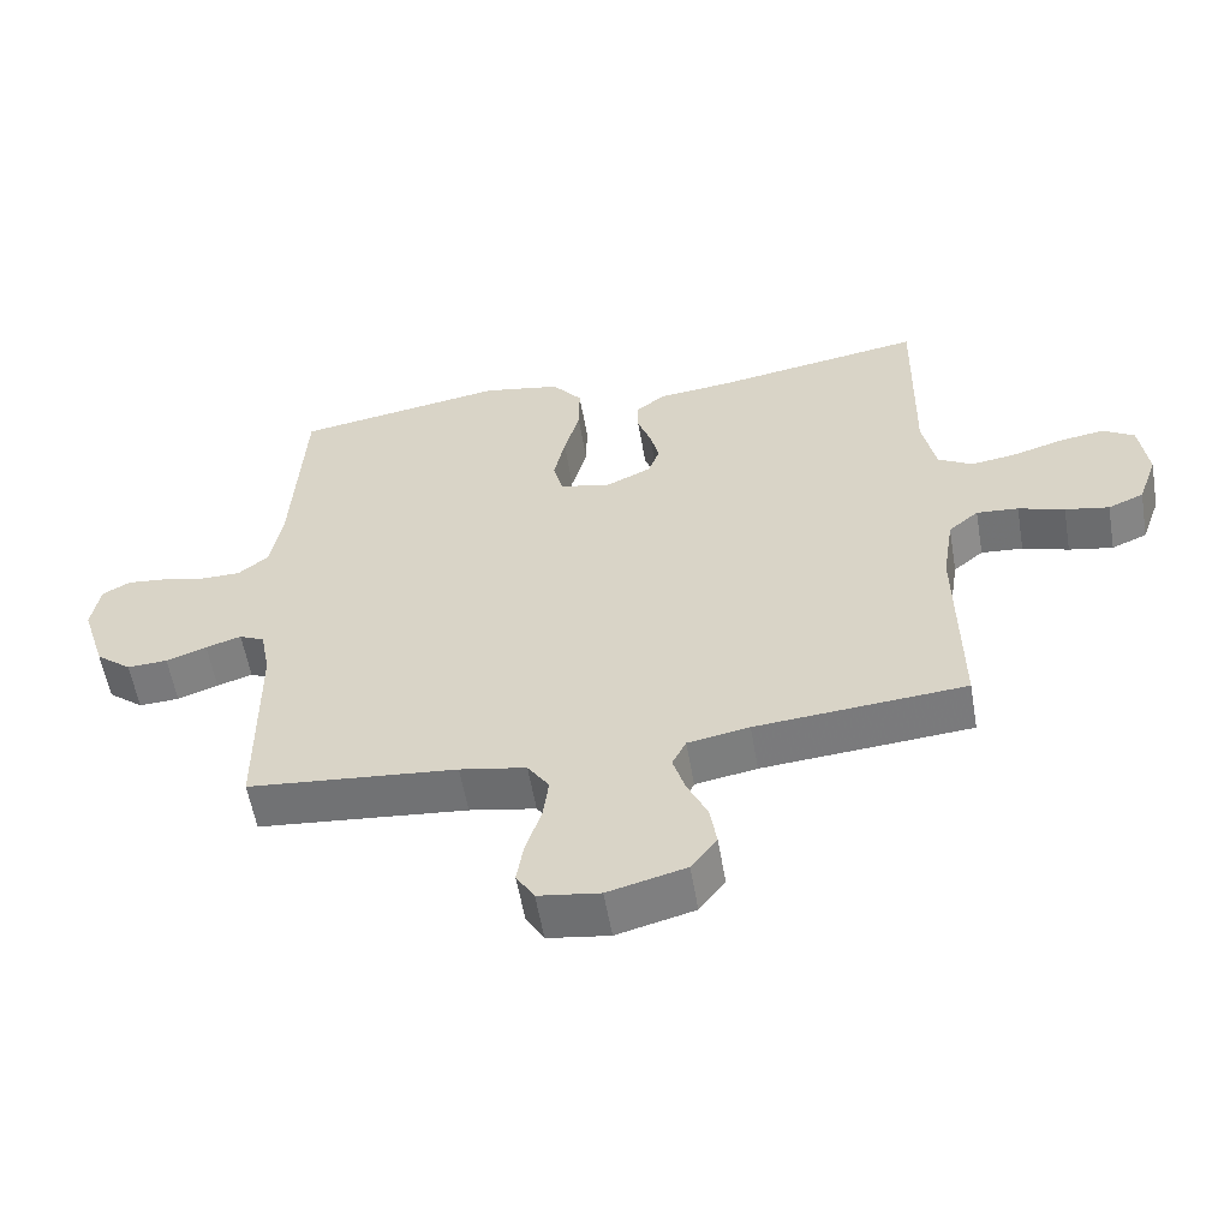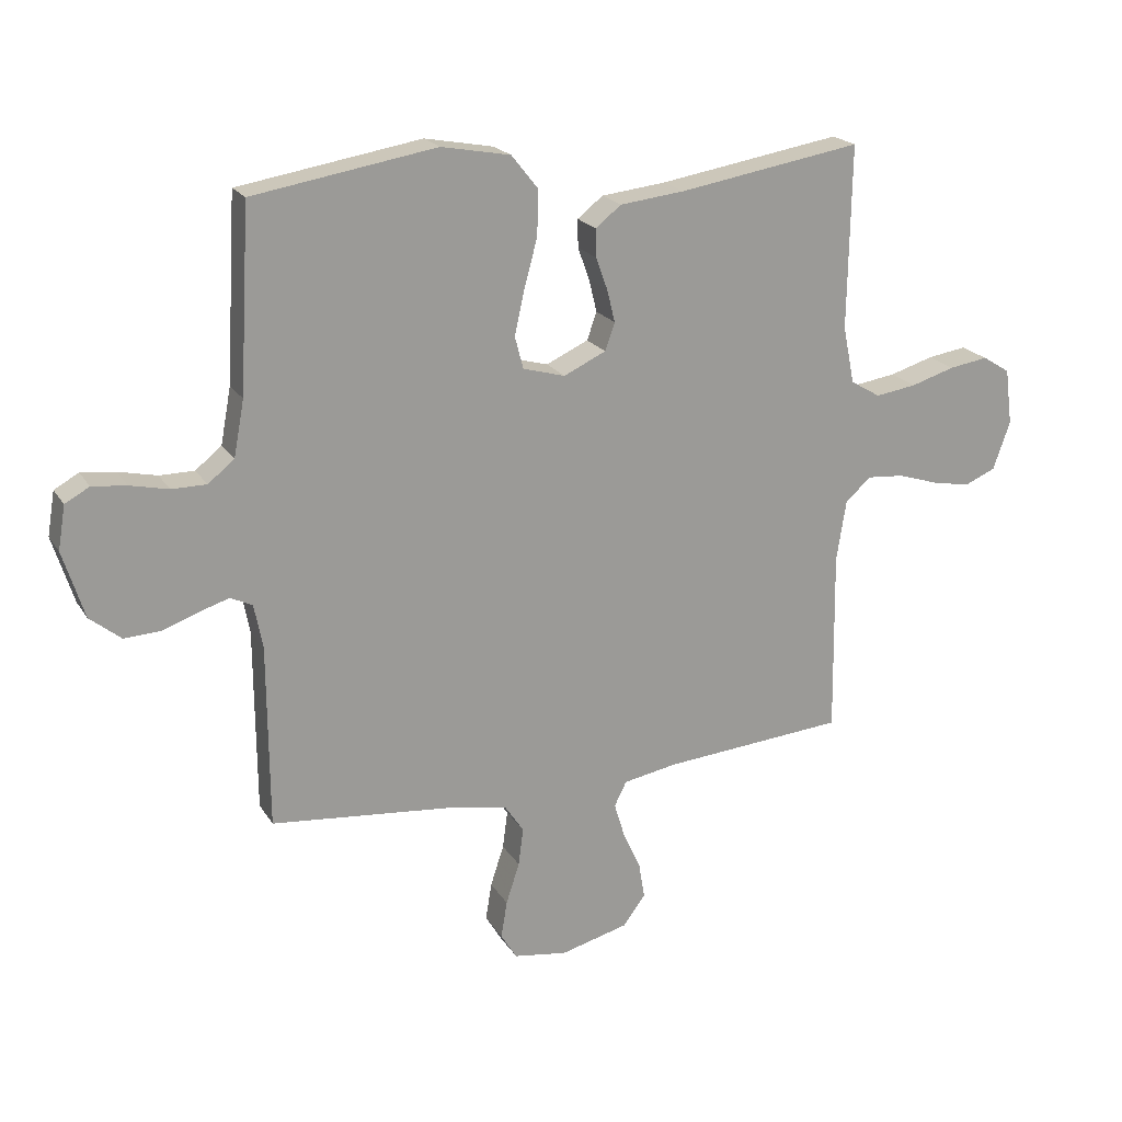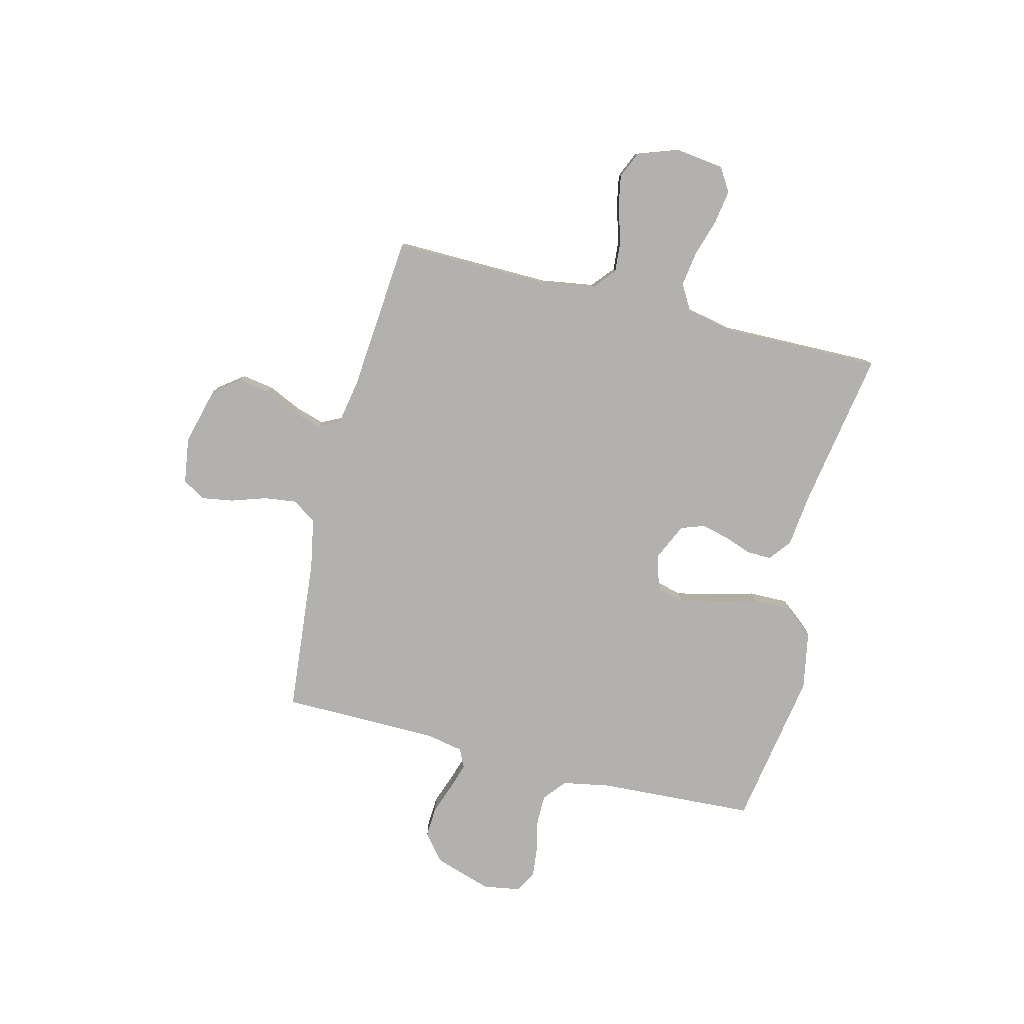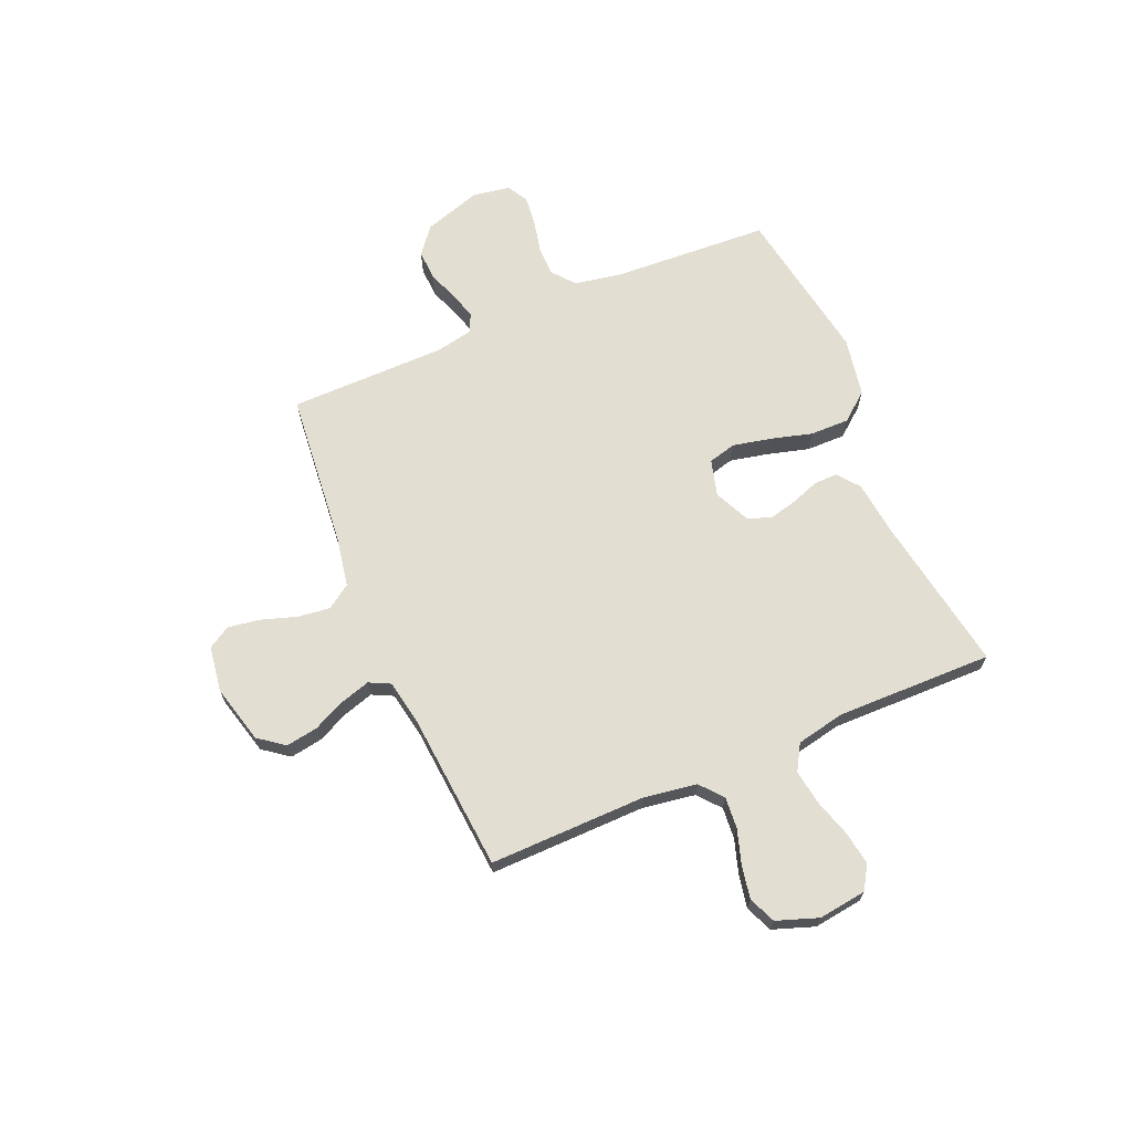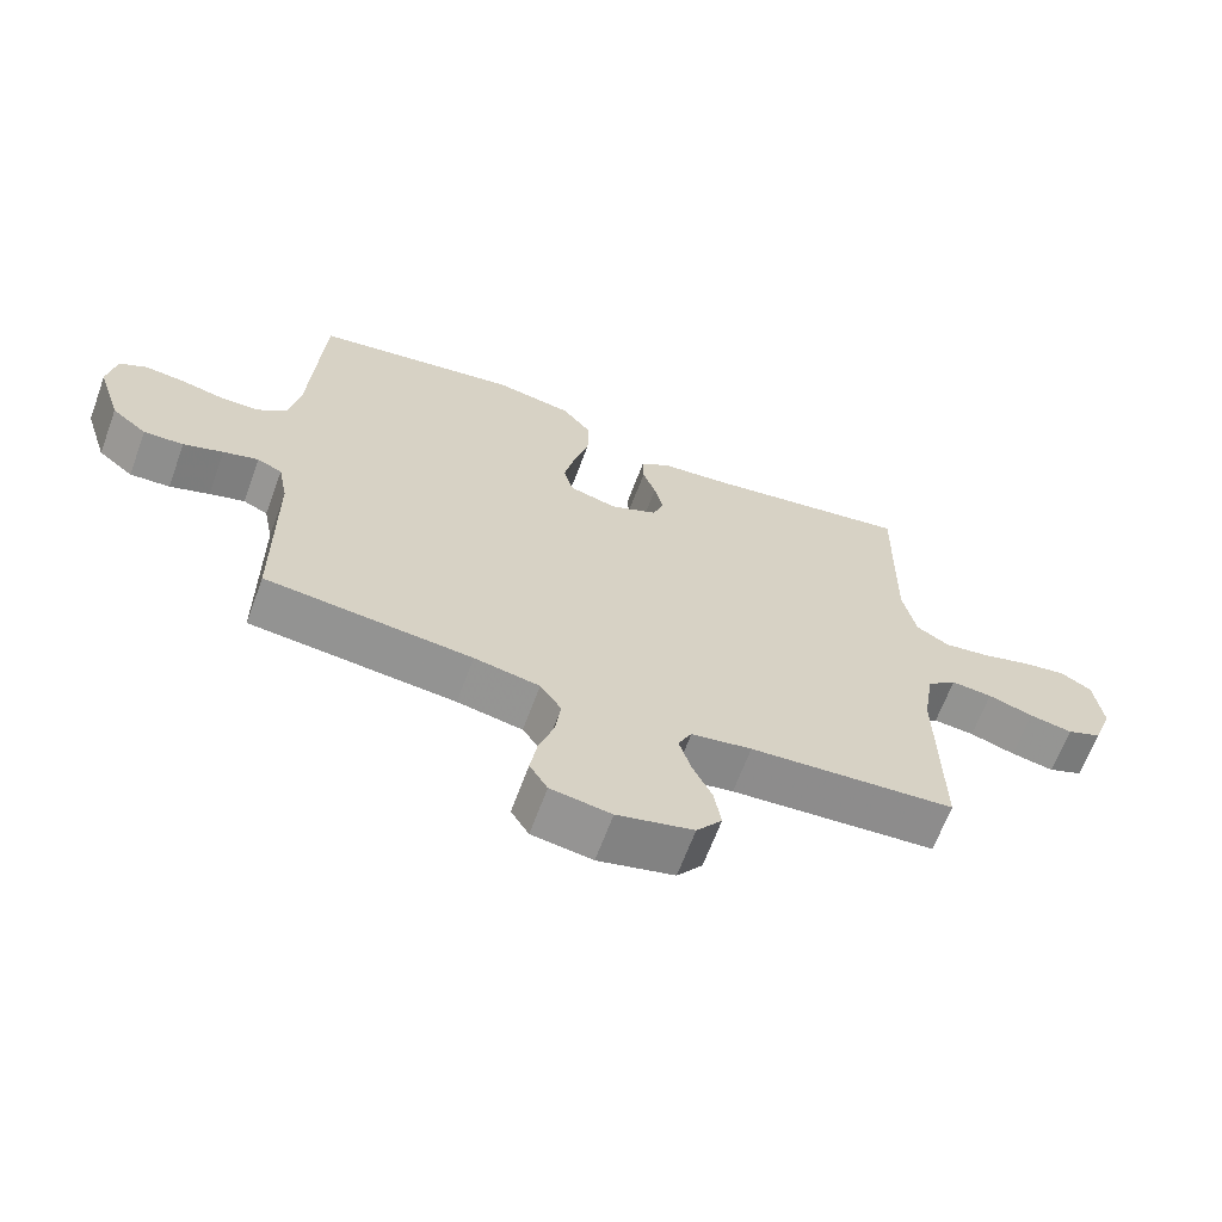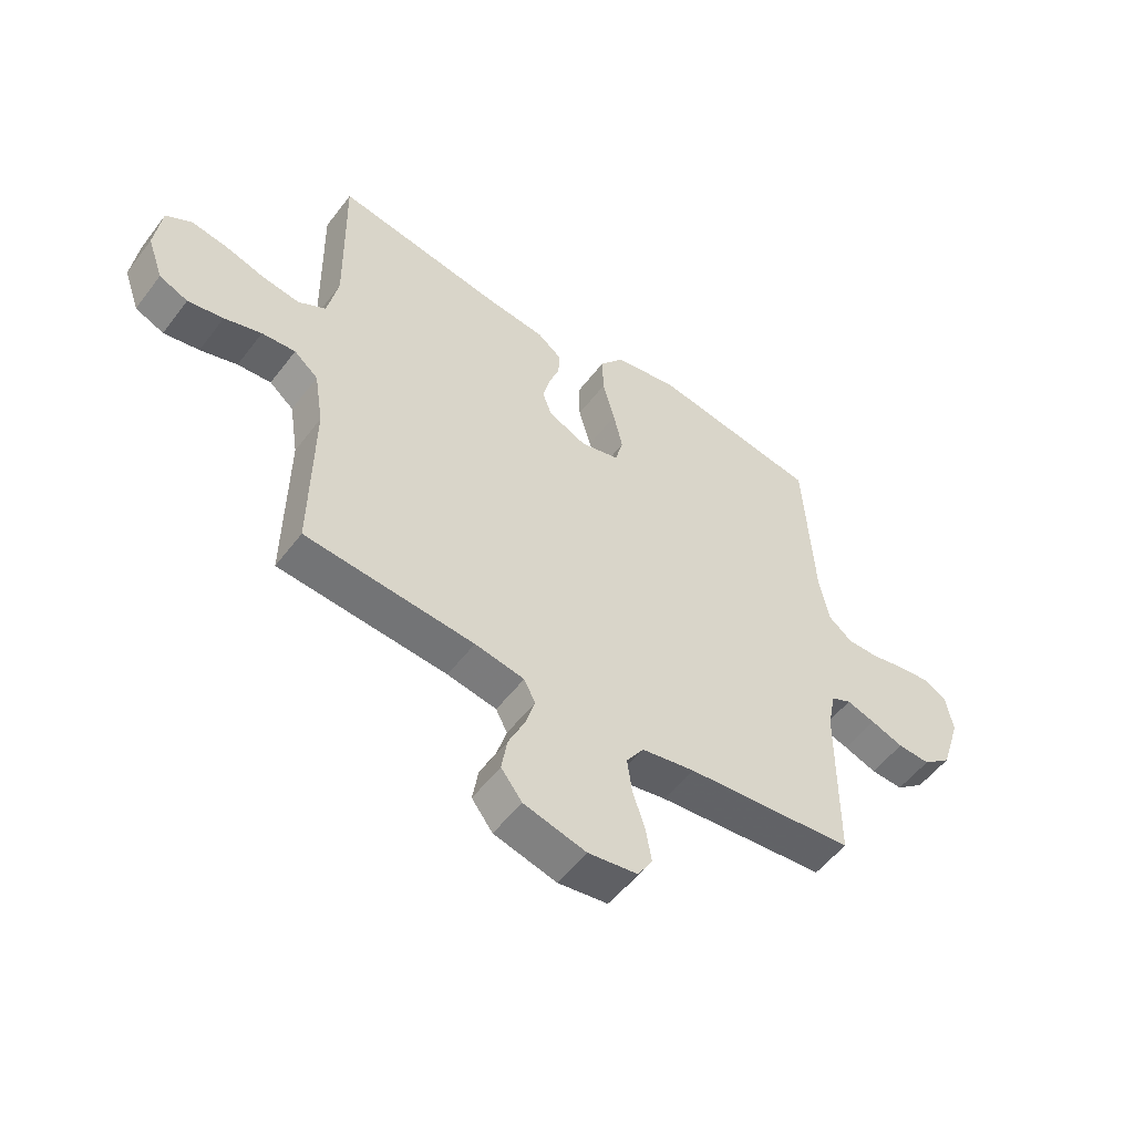
<metadata>
{"format":"obj","ext":"obj","renderer":"f3d","projection":"perspective","resolution":1024,"background":"white","views":[{"elev":-57.1,"azim":-170.3,"up":"+Z"},{"elev":20.3,"azim":156.9,"up":"+Z"},{"elev":-79.3,"azim":-104.1,"up":"+Y"},{"elev":67.7,"azim":-113.2,"up":"+Y"},{"elev":-65.6,"azim":159.7,"up":"+Z"},{"elev":-53.7,"azim":-36.4,"up":"+Z"}]}
</metadata>
<code>
v 0.5 0.07 -0.5
v 0.2 0.07 -0.529
v 0.105 0.07 -0.547
v 0.074 0.07 -0.593
v 0.082 0.07 -0.655
v 0.104 0.07 -0.722
v 0.114 0.07 -0.783
v 0.088 0.07 -0.826
v 0 0.07 -0.839
v -0.111 0.07 -0.81
v -0.148 0.07 -0.761
v -0.138 0.07 -0.7
v -0.109 0.07 -0.637
v -0.092 0.07 -0.581
v -0.112 0.07 -0.541
v -0.2 0.07 -0.525
v -0.5 0.07 -0.5
v -0.496 0.07 -0.2
v -0.512 0.07 -0.099
v -0.555 0.07 -0.063
v -0.615 0.07 -0.068
v -0.681 0.07 -0.089
v -0.744 0.07 -0.101
v -0.795 0.07 -0.079
v -0.823 0.07 0
v -0.811 0.07 0.092
v -0.766 0.07 0.12
v -0.702 0.07 0.11
v -0.63 0.07 0.088
v -0.563 0.07 0.078
v -0.514 0.07 0.107
v -0.495 0.07 0.2
v -0.5 0.07 0.5
v -0.2 0.07 0.45
v -0.094 0.07 0.438
v -0.052 0.07 0.405
v -0.053 0.07 0.359
v -0.072 0.07 0.306
v -0.085 0.07 0.253
v -0.069 0.07 0.208
v 0 0.07 0.176
v 0.069 0.07 0.195
v 0.083 0.07 0.248
v 0.067 0.07 0.321
v 0.045 0.07 0.401
v 0.044 0.07 0.475
v 0.087 0.07 0.529
v 0.2 0.07 0.55
v 0.5 0.07 0.5
v 0.517 0.07 0.2
v 0.534 0.07 0.109
v 0.577 0.07 0.074
v 0.634 0.07 0.074
v 0.697 0.07 0.088
v 0.753 0.07 0.094
v 0.793 0.07 0.072
v 0.805 0.07 0
v 0.77 0.07 -0.11
v 0.719 0.07 -0.151
v 0.661 0.07 -0.148
v 0.603 0.07 -0.127
v 0.552 0.07 -0.111
v 0.516 0.07 -0.128
v 0.502 0.07 -0.2
v 0.5 0 -0.5
v 0.2 0 -0.529
v 0.105 0 -0.547
v 0.074 0 -0.593
v 0.082 0 -0.655
v 0.104 0 -0.722
v 0.114 0 -0.783
v 0.088 0 -0.826
v 0 0 -0.839
v -0.111 0 -0.81
v -0.148 0 -0.761
v -0.138 0 -0.7
v -0.109 0 -0.637
v -0.092 0 -0.581
v -0.112 0 -0.541
v -0.2 0 -0.525
v -0.5 0 -0.5
v -0.496 0 -0.2
v -0.512 0 -0.099
v -0.555 0 -0.063
v -0.615 0 -0.068
v -0.681 0 -0.089
v -0.744 0 -0.101
v -0.795 0 -0.079
v -0.823 0 0
v -0.811 0 0.092
v -0.766 0 0.12
v -0.702 0 0.11
v -0.63 0 0.088
v -0.563 0 0.078
v -0.514 0 0.107
v -0.495 0 0.2
v -0.5 0 0.5
v -0.2 0 0.45
v -0.094 0 0.438
v -0.052 0 0.405
v -0.053 0 0.359
v -0.072 0 0.306
v -0.085 0 0.253
v -0.069 0 0.208
v 0 0 0.176
v 0.069 0 0.195
v 0.083 0 0.248
v 0.067 0 0.321
v 0.045 0 0.401
v 0.044 0 0.475
v 0.087 0 0.529
v 0.2 0 0.55
v 0.5 0 0.5
v 0.517 0 0.2
v 0.534 0 0.109
v 0.577 0 0.074
v 0.634 0 0.074
v 0.697 0 0.088
v 0.753 0 0.094
v 0.793 0 0.072
v 0.805 0 0
v 0.77 0 -0.11
v 0.719 0 -0.151
v 0.661 0 -0.148
v 0.603 0 -0.127
v 0.552 0 -0.111
v 0.516 0 -0.128
v 0.502 0 -0.2
f 58 59 60 61
f 58 61 62
f 57 58 62
f 56 57 62
f 53 54 55 56
f 52 53 56 62
f 51 52 62 63
f 47 48 49 50
f 44 45 46 47
f 43 44 47 50
f 42 43 50 51
f 35 36 37 38
f 34 35 38 39
f 32 33 34 39
f 31 32 39 40
f 26 27 28 29
f 26 29 30
f 25 26 30
f 24 25 30
f 21 22 23 24
f 20 21 24 30
f 19 20 30 31
f 16 17 18
f 15 16 18 19
f 10 11 12 13
f 10 13 14
f 9 10 14
f 8 9 14
f 5 6 7 8
f 4 5 8 14
f 3 4 14 15
f 64 1 2
f 41 42 51 63
f 40 41 63 64
f 19 31 40 64
f 15 19 64
f 2 3 15 64
f 125 124 123 122
f 126 125 122
f 126 122 121
f 126 121 120
f 120 119 118 117
f 126 120 117 116
f 127 126 116 115
f 114 113 112 111
f 111 110 109 108
f 114 111 108 107
f 115 114 107 106
f 102 101 100 99
f 103 102 99 98
f 103 98 97 96
f 104 103 96 95
f 93 92 91 90
f 94 93 90
f 94 90 89
f 94 89 88
f 88 87 86 85
f 94 88 85 84
f 95 94 84 83
f 82 81 80
f 83 82 80 79
f 77 76 75 74
f 78 77 74
f 78 74 73
f 78 73 72
f 72 71 70 69
f 78 72 69 68
f 79 78 68 67
f 66 65 128
f 127 115 106 105
f 128 127 105 104
f 128 104 95 83
f 128 83 79
f 128 79 67 66
f 1 65 66 2
f 2 66 67 3
f 3 67 68 4
f 4 68 69 5
f 5 69 70 6
f 6 70 71 7
f 7 71 72 8
f 8 72 73 9
f 9 73 74 10
f 10 74 75 11
f 11 75 76 12
f 12 76 77 13
f 13 77 78 14
f 14 78 79 15
f 15 79 80 16
f 16 80 81 17
f 17 81 82 18
f 18 82 83 19
f 19 83 84 20
f 20 84 85 21
f 21 85 86 22
f 22 86 87 23
f 23 87 88 24
f 24 88 89 25
f 25 89 90 26
f 26 90 91 27
f 27 91 92 28
f 28 92 93 29
f 29 93 94 30
f 30 94 95 31
f 31 95 96 32
f 32 96 97 33
f 33 97 98 34
f 34 98 99 35
f 35 99 100 36
f 36 100 101 37
f 37 101 102 38
f 38 102 103 39
f 39 103 104 40
f 40 104 105 41
f 41 105 106 42
f 42 106 107 43
f 43 107 108 44
f 44 108 109 45
f 45 109 110 46
f 46 110 111 47
f 47 111 112 48
f 48 112 113 49
f 49 113 114 50
f 50 114 115 51
f 51 115 116 52
f 52 116 117 53
f 53 117 118 54
f 54 118 119 55
f 55 119 120 56
f 56 120 121 57
f 57 121 122 58
f 58 122 123 59
f 59 123 124 60
f 60 124 125 61
f 61 125 126 62
f 62 126 127 63
f 63 127 128 64
f 64 128 65 1

</code>
